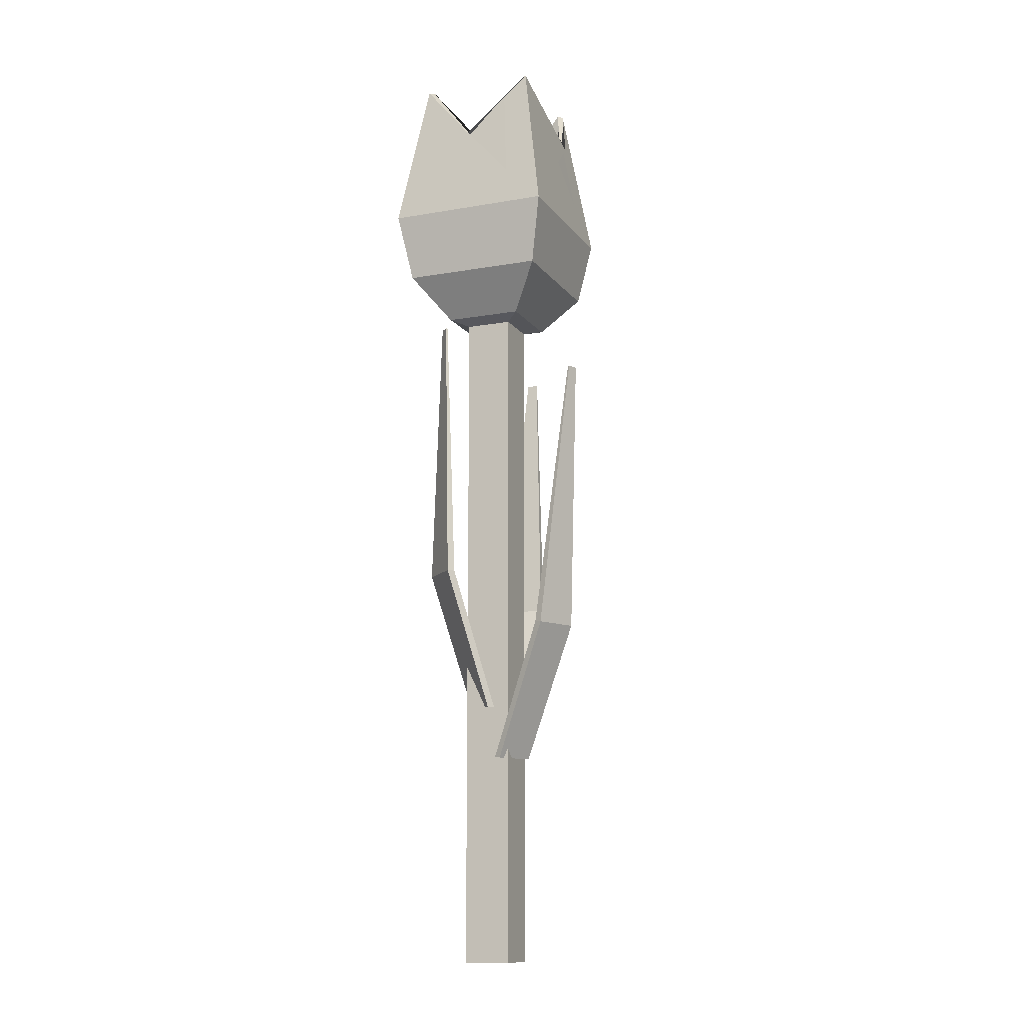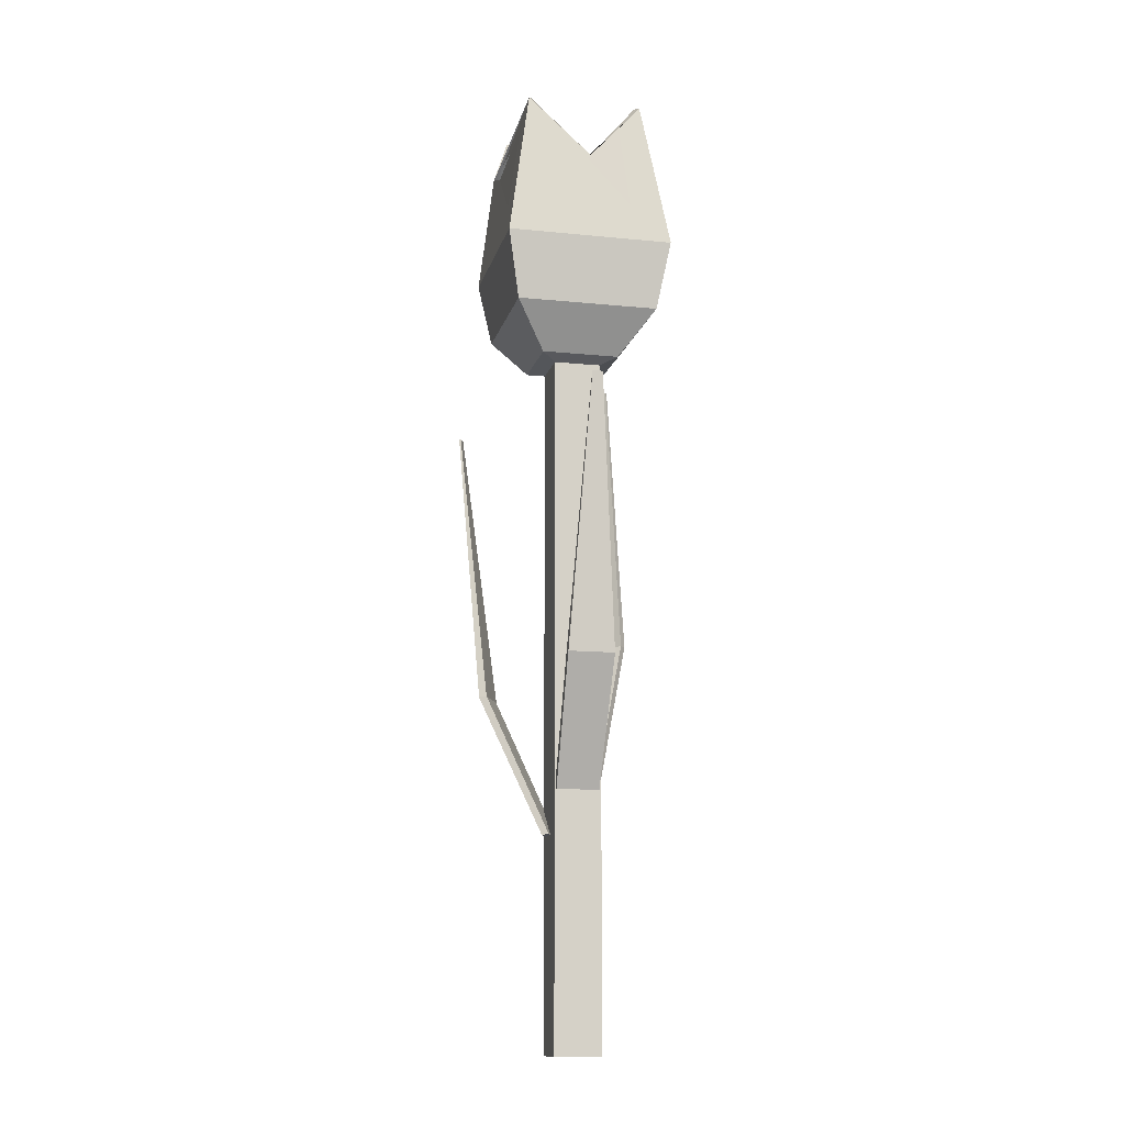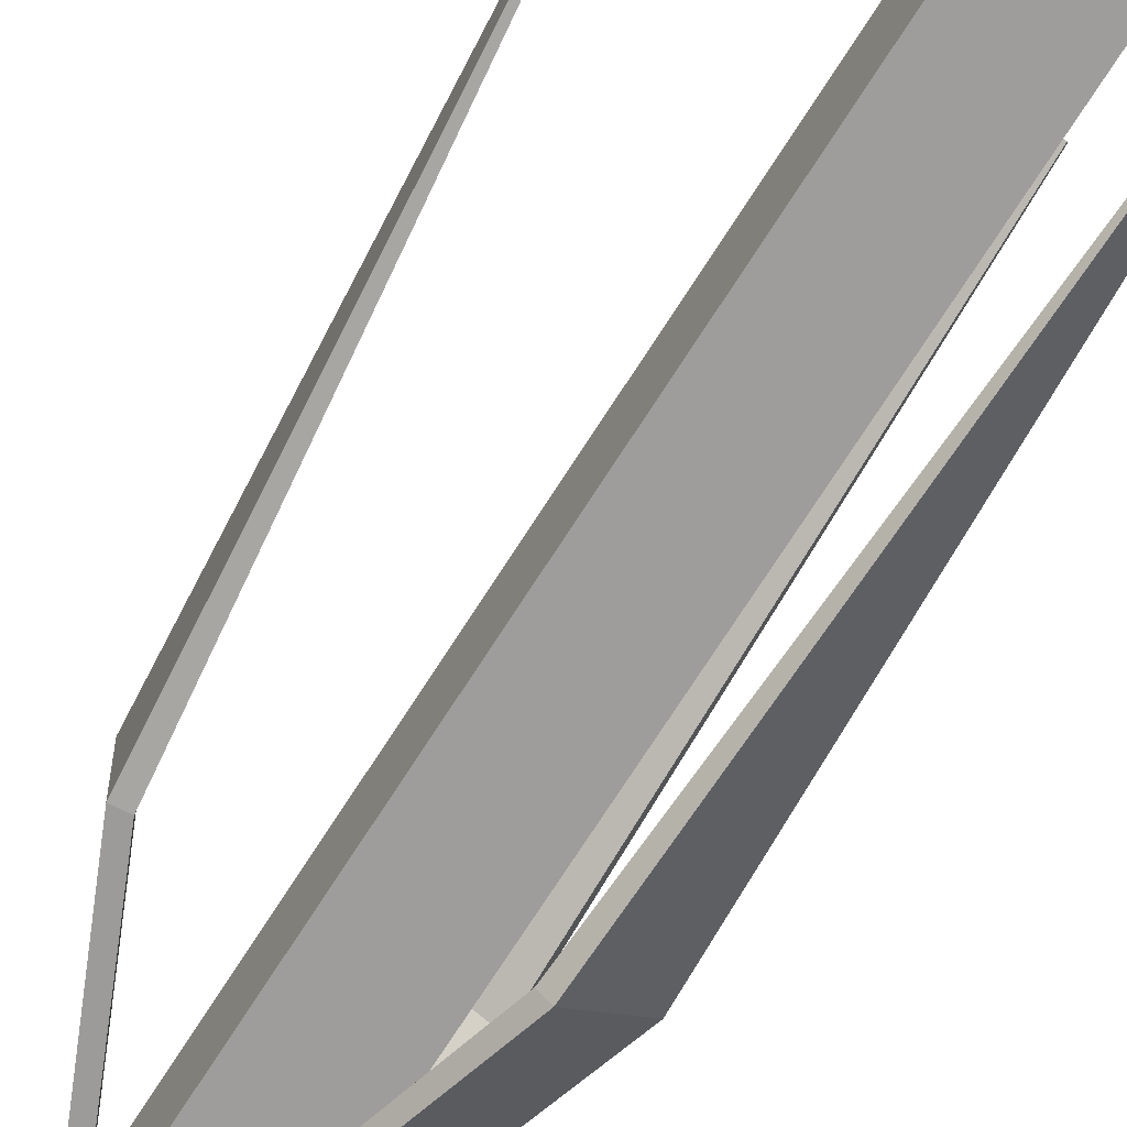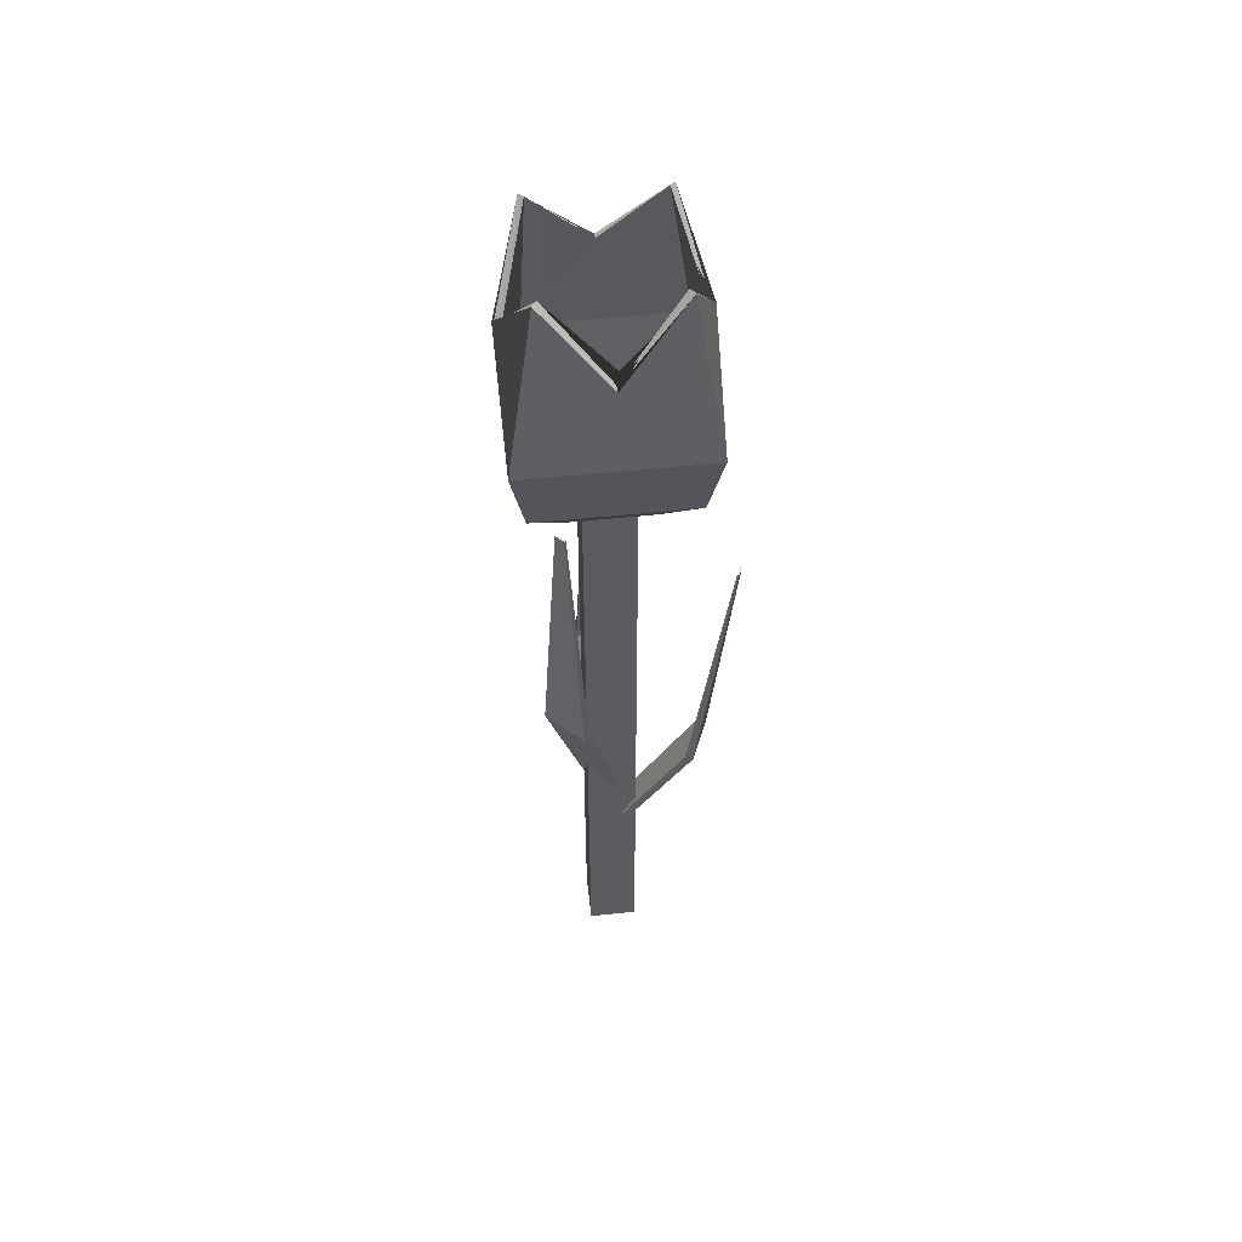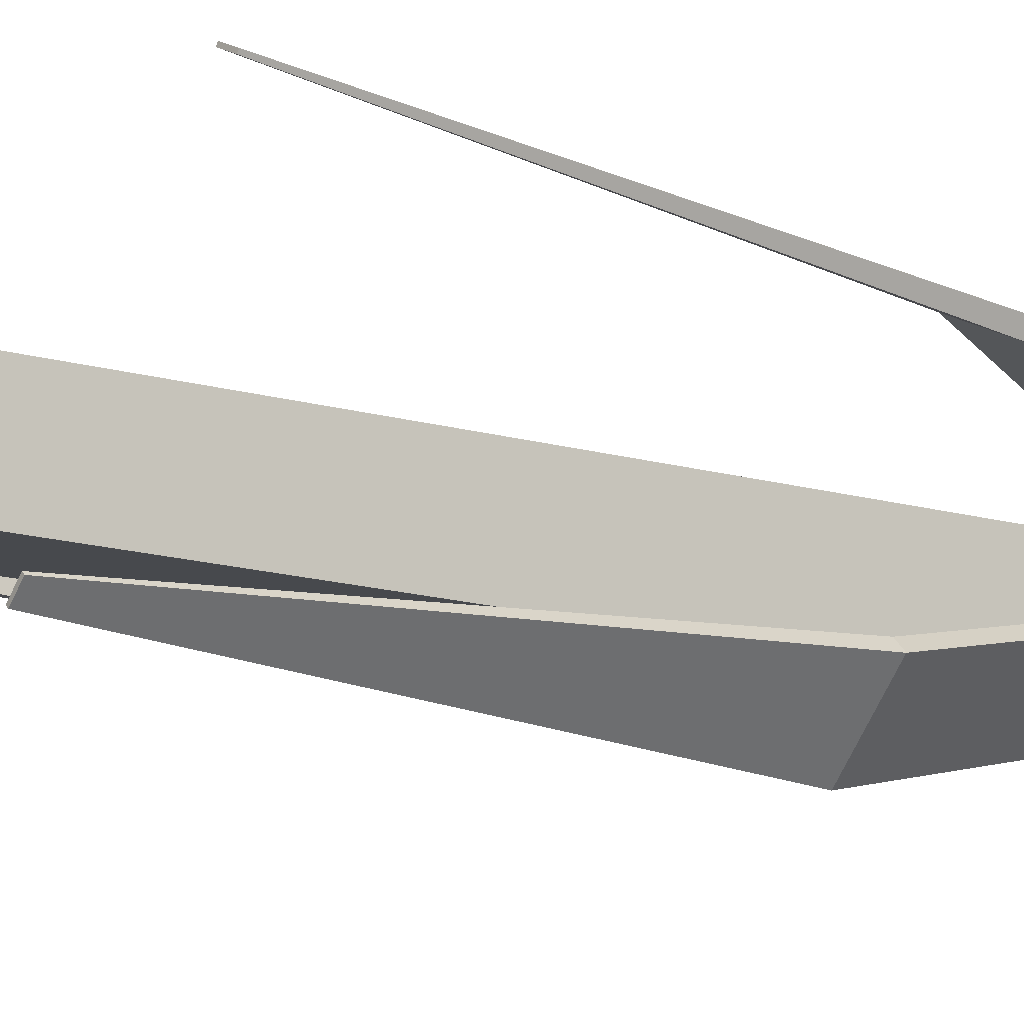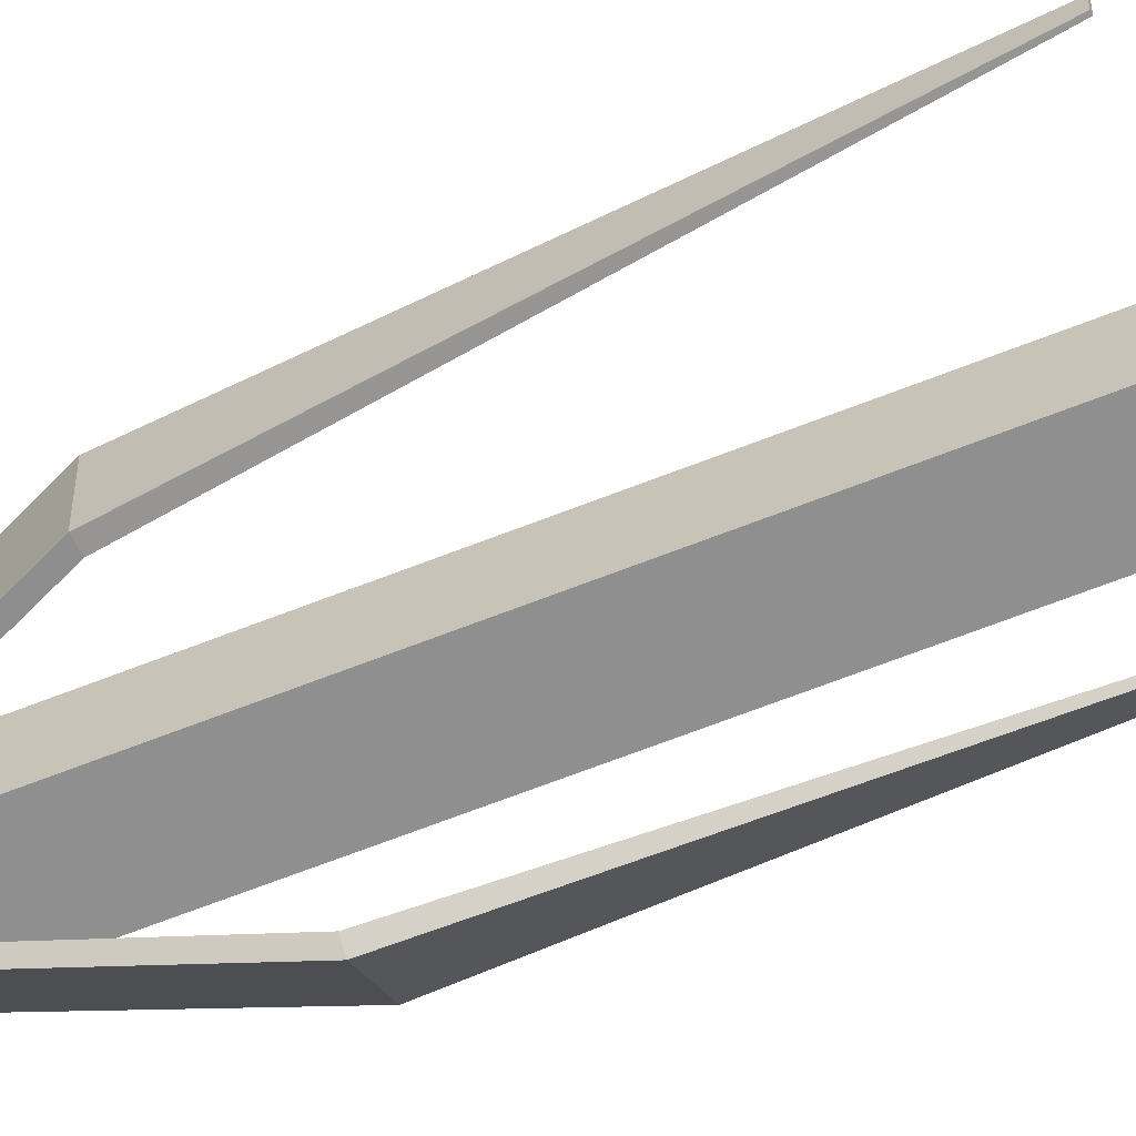
<metadata>
{"format":"obj","ext":"obj","renderer":"f3d","projection":"perspective","resolution":1024,"background":"white","views":[{"elev":-12.5,"azim":-67.7,"up":"+Y"},{"elev":-12.9,"azim":77.0,"up":"+Y"},{"elev":-70.6,"azim":147.7,"up":"+Z"},{"elev":53.5,"azim":-96.4,"up":"+Y"},{"elev":-12.3,"azim":-127.3,"up":"+Z"},{"elev":-65.4,"azim":111.7,"up":"+Z"}]}
</metadata>
<code>
o flower_3
v -0.024 -0.5 0.024
v -0.024 0.2134 0.024
v -0.024 -0.5 -0.024
v -0.024 0.2134 -0.024
v 0.024 -0.5 0.024
v 0.024 0.2134 0.024
v 0.024 -0.5 -0.024
v 0.024 0.2134 -0.024
v -0.01368 0.2018 0.01368
v -0.01368 0.2095 0.01368
v -0.01368 0.2018 -0.01368
v -0.01368 0.2095 -0.01368
v 0.01368 0.2018 0.01368
v 0.01368 0.2095 0.01368
v 0.01368 0.2018 -0.01368
v 0.01368 0.2095 -0.01368
v -0.04004 0.2104 -0.04004
v -0.04004 0.2104 0.04004
v -0.04004 0.2182 0.04004
v -0.04004 0.2182 -0.04004
v 0.04004 0.2104 -0.04004
v 0.04004 0.2182 -0.04004
v 0.04004 0.2104 0.04004
v 0.04004 0.2182 0.04004
v -0.07318 0.2544 -0.07318
v -0.07318 0.2544 0.07318
v -0.06763 0.2554 0.06763
v -0.06763 0.2554 -0.06763
v 0.07318 0.2544 -0.07318
v 0.06763 0.2554 -0.06763
v 0.07318 0.2544 0.07318
v 0.06763 0.2554 0.06763
v -0.08588 0.3237 -0.08588
v -0.08588 0.3237 0.08588
v -0.07936 0.3249 0.07936
v -0.07936 0.3249 -0.07936
v 0.08588 0.3237 -0.08588
v 0.07936 0.3249 -0.07936
v 0.08588 0.3237 0.08588
v 0.07936 0.3249 0.07936
v -0.06026 0.4847 -0.06026
v -0.06026 0.4847 0.06026
v -0.05569 0.4855 0.05569
v -0.05569 0.4855 -0.05569
v 0.06026 0.4847 -0.06026
v 0.05569 0.4855 -0.05569
v 0.06026 0.4847 0.06026
v 0.05569 0.4855 0.05569
v -0.08588 0.4135 -0
v -0.05798 0.4851 0.05798
v -0.07936 0.4146 -0
v -0.05798 0.4851 -0.05798
v 0 0.4135 -0.08588
v 0 0.4146 -0.07936
v 0.05798 0.4851 -0.05798
v 0.08588 0.4135 -0
v 0.07936 0.4146 -0
v 0.05798 0.4851 0.05798
v 0 0.4135 0.08588
v 0 0.4146 0.07936
v 0 0.414 0.08262
v 0.08262 0.414 -0
v 0 0.414 -0.08262
v -0.08262 0.414 -0
v 0.07617 -0.1112 0.02367
v 0.1112 0.1686 0.005288
v 0.07617 -0.1112 -0.02367
v 0.1112 0.1686 -0.005288
v 0.08394 -0.1121 0.02367
v 0.1129 0.1684 0.005288
v 0.08394 -0.1121 -0.02367
v 0.1129 0.1684 -0.005288
v 0.0117 -0.2513 -0.02184
v 0.0117 -0.2513 0.02184
v 0.01888 -0.2521 -0.02184
v 0.01888 -0.2521 0.02184
v -0.02685 -0.08457 -0.05871
v -0.04179 0.1975 -0.04757
v -0.05968 -0.08457 -0.0246
v -0.04912 0.1975 -0.03995
v -0.03249 -0.08457 -0.06413
v -0.04305 0.1975 -0.04878
v -0.06532 -0.08457 -0.03003
v -0.05038 0.1975 -0.04116
v -0.02372 -0.231 0.007476
v 0.00657 -0.231 -0.02399
v -0.02892 -0.231 0.002469
v 0.001369 -0.231 -0.02899
v -0.05454 -0.1452 0.06813
v -0.05307 0.1348 0.1068
v -0.01107 -0.1449 0.08688
v -0.04335 0.1349 0.111
v -0.05761 -0.1461 0.07527
v -0.05375 0.1346 0.1084
v -0.01414 -0.1458 0.09402
v -0.04404 0.1347 0.1126
v 0.01354 -0.285 0.02734
v -0.02656 -0.2853 0.01005
v 0.01071 -0.2858 0.03393
v -0.0294 -0.2861 0.01664
g flower_3_Stem
f 1 2 4 3
f 3 4 8 7
f 7 8 6 5
f 5 6 2 1
f 3 7 5 1
f 8 4 2 6
g flower_3_Flower
f 10 12 20 19
f 15 11 17 21
f 16 14 24 22
f 9 13 23 18
f 11 15 13 9
f 16 12 10 14
f 20 22 30 28
f 23 21 29 31
f 17 18 26 25
f 24 19 27 32
f 14 10 19 24
f 11 9 18 17
f 13 15 21 23
f 12 16 22 20
f 29 25 33 37
f 30 32 40 38
f 26 31 39 34
f 28 30 38 36
f 18 23 31 26
f 22 24 32 30
f 21 17 25 29
f 19 20 28 27
f 33 34 42 49 41
f 40 35 43 60 48
f 35 36 44 51 43
f 37 33 41 53 45
f 27 28 36 35
f 32 27 35 40
f 25 26 34 33
f 31 29 37 39
f 64 51 44 52
f 63 54 46 55
f 62 57 48 58
f 61 60 43 50
f 39 37 45 56 47
f 36 38 46 54 44
f 34 39 47 59 42
f 38 40 48 57 46
f 59 61 50 42
f 47 58 61 59
f 58 48 60 61
f 56 62 58 47
f 45 55 62 56
f 55 46 57 62
f 53 63 55 45
f 41 52 63 53
f 52 44 54 63
f 49 64 52 41
f 42 50 64 49
f 50 43 51 64
g flower_3_Leaf
f 65 66 68 67
f 67 68 72 71
f 71 72 70 69
f 69 70 66 65
f 69 65 74 76
f 72 68 66 70
f 73 75 76 74
f 67 71 75 73
f 65 67 73 74
f 71 69 76 75
f 77 78 80 79
f 79 80 84 83
f 83 84 82 81
f 81 82 78 77
f 81 77 86 88
f 84 80 78 82
f 85 87 88 86
f 79 83 87 85
f 77 79 85 86
f 83 81 88 87
f 89 90 92 91
f 91 92 96 95
f 95 96 94 93
f 93 94 90 89
f 93 89 98 100
f 96 92 90 94
f 97 99 100 98
f 91 95 99 97
f 89 91 97 98
f 95 93 100 99

</code>
